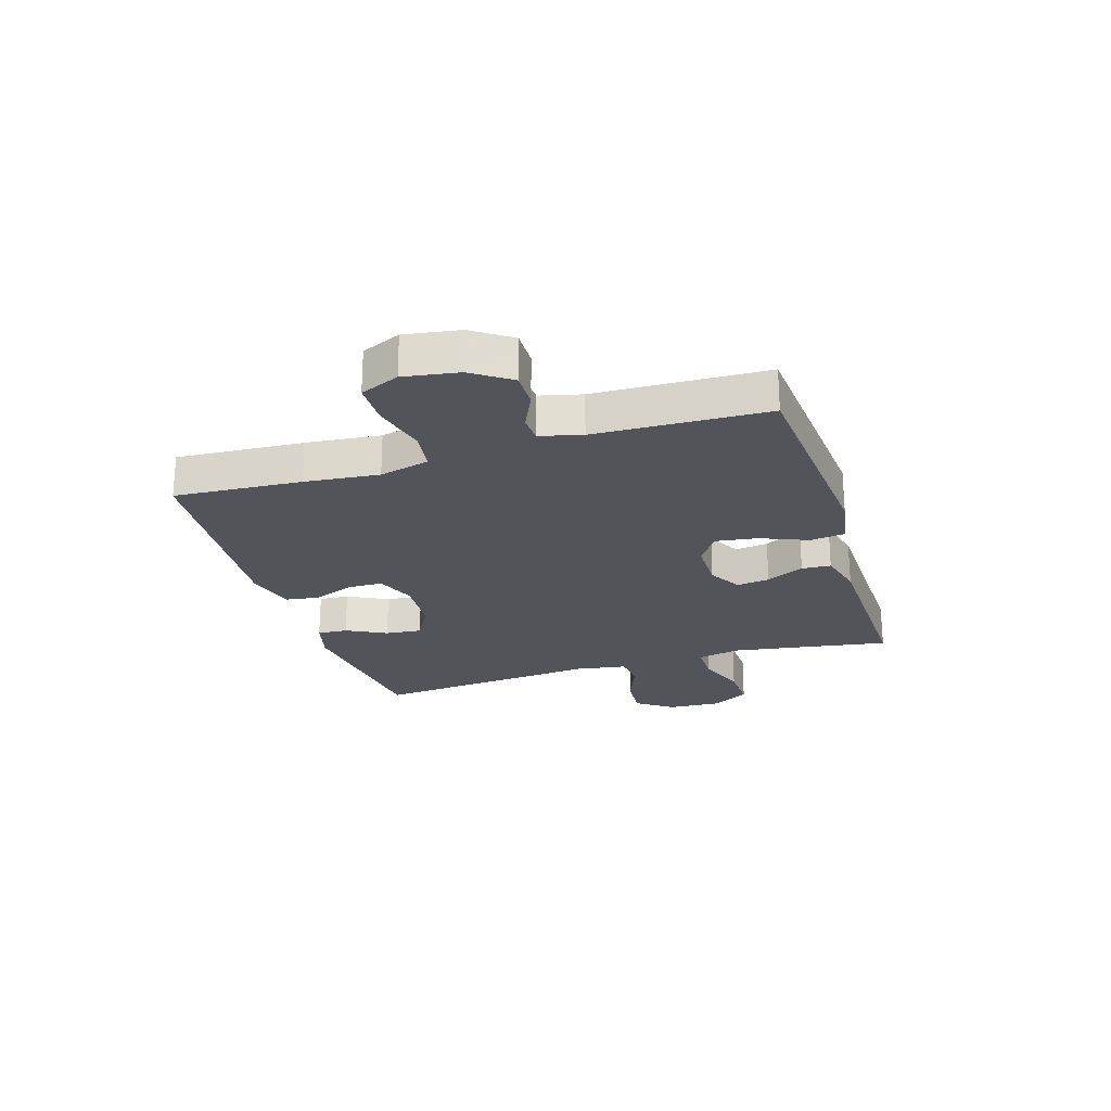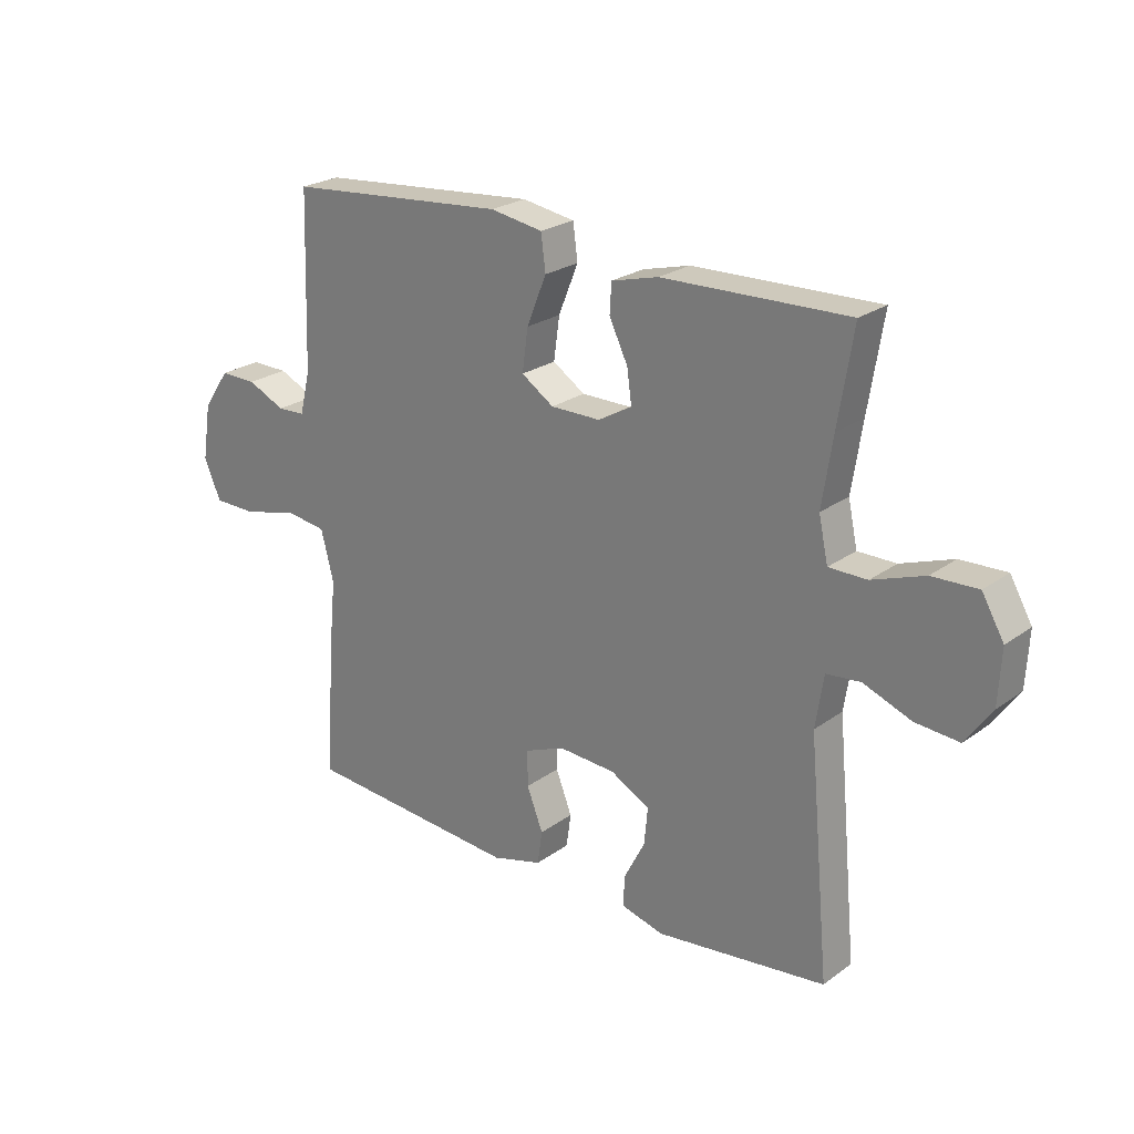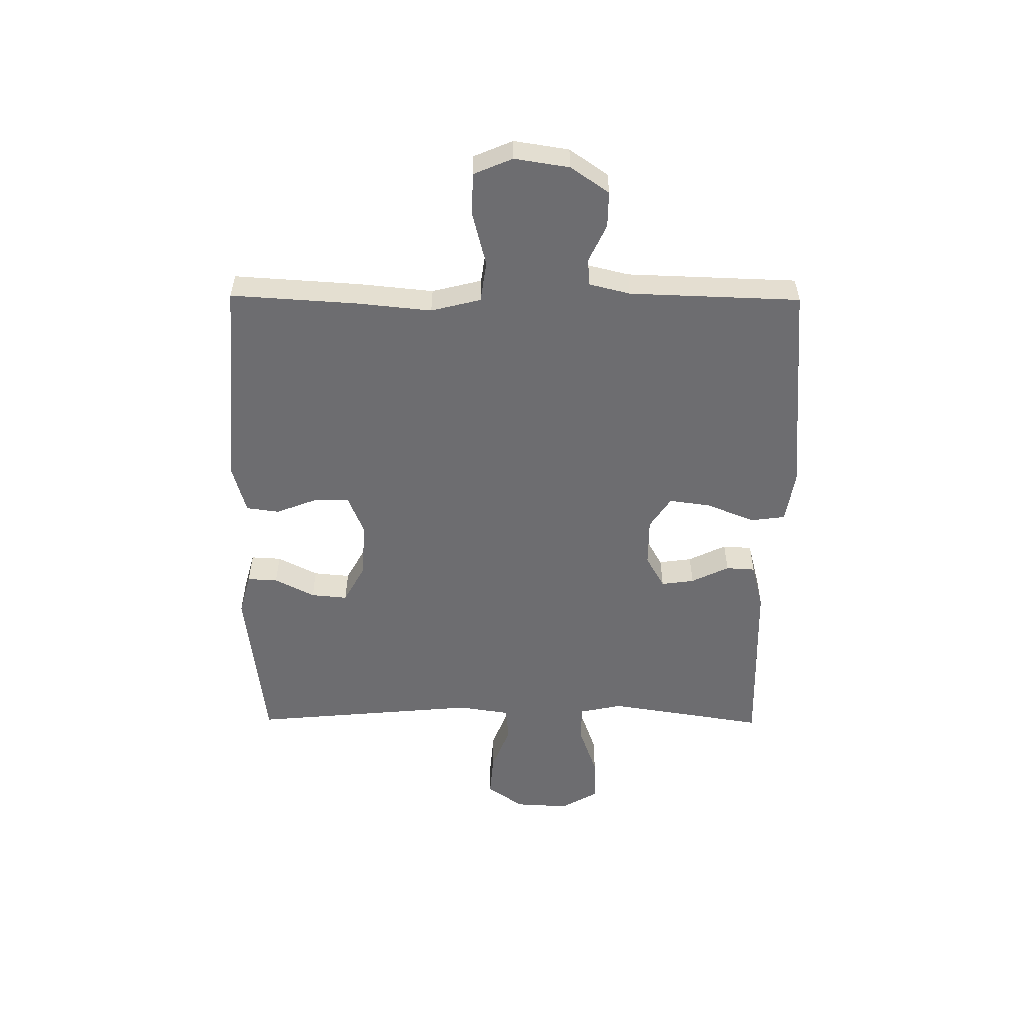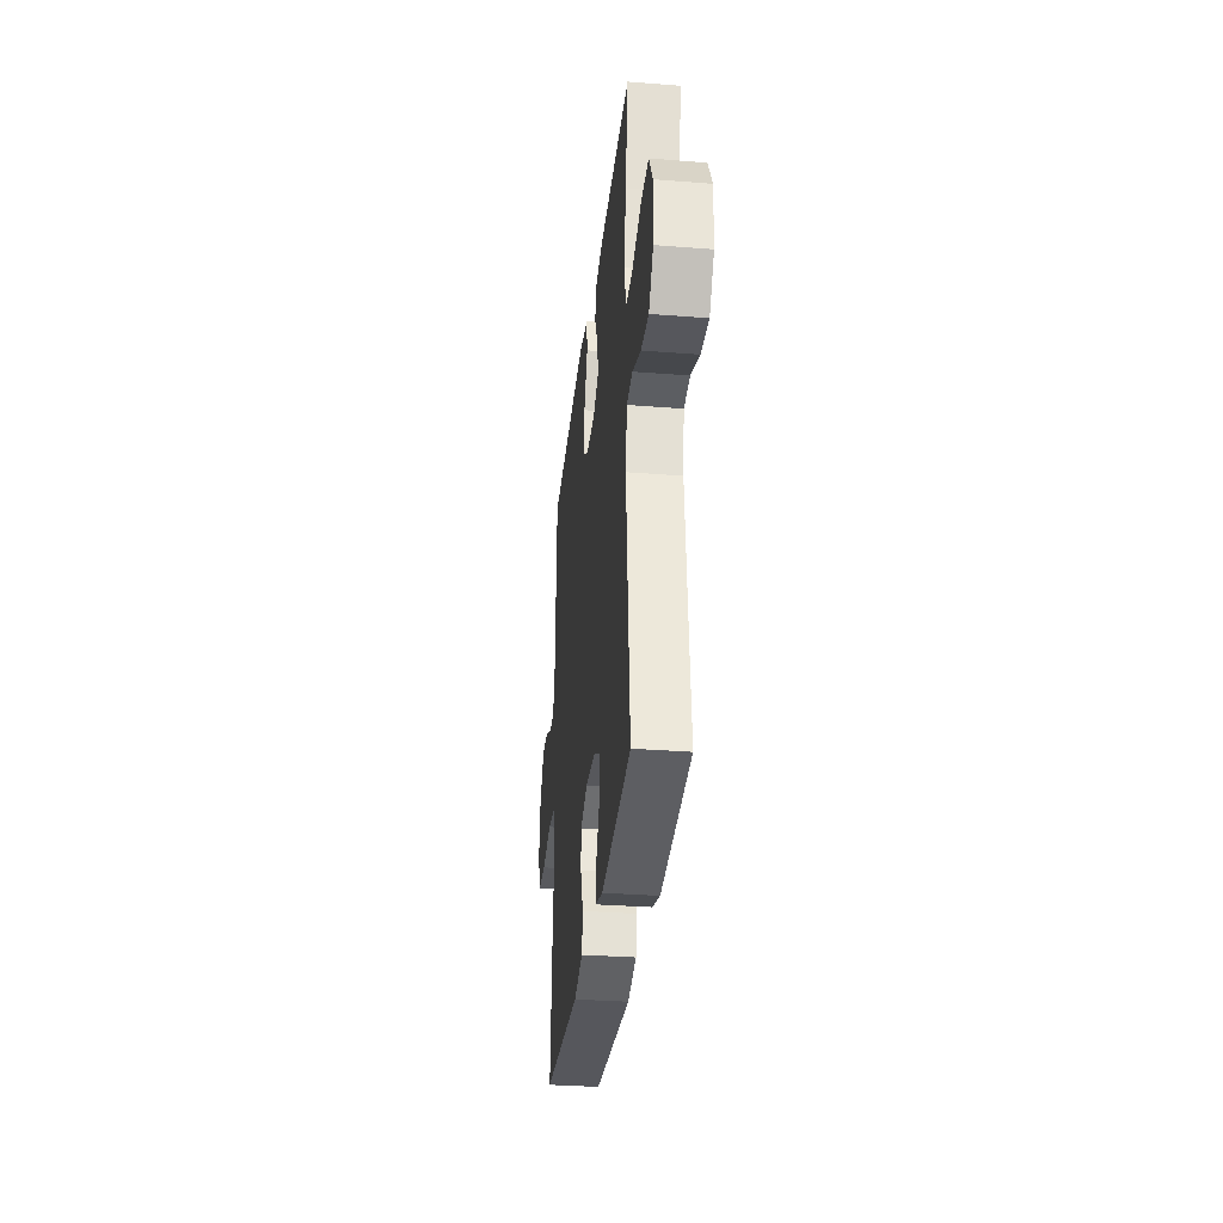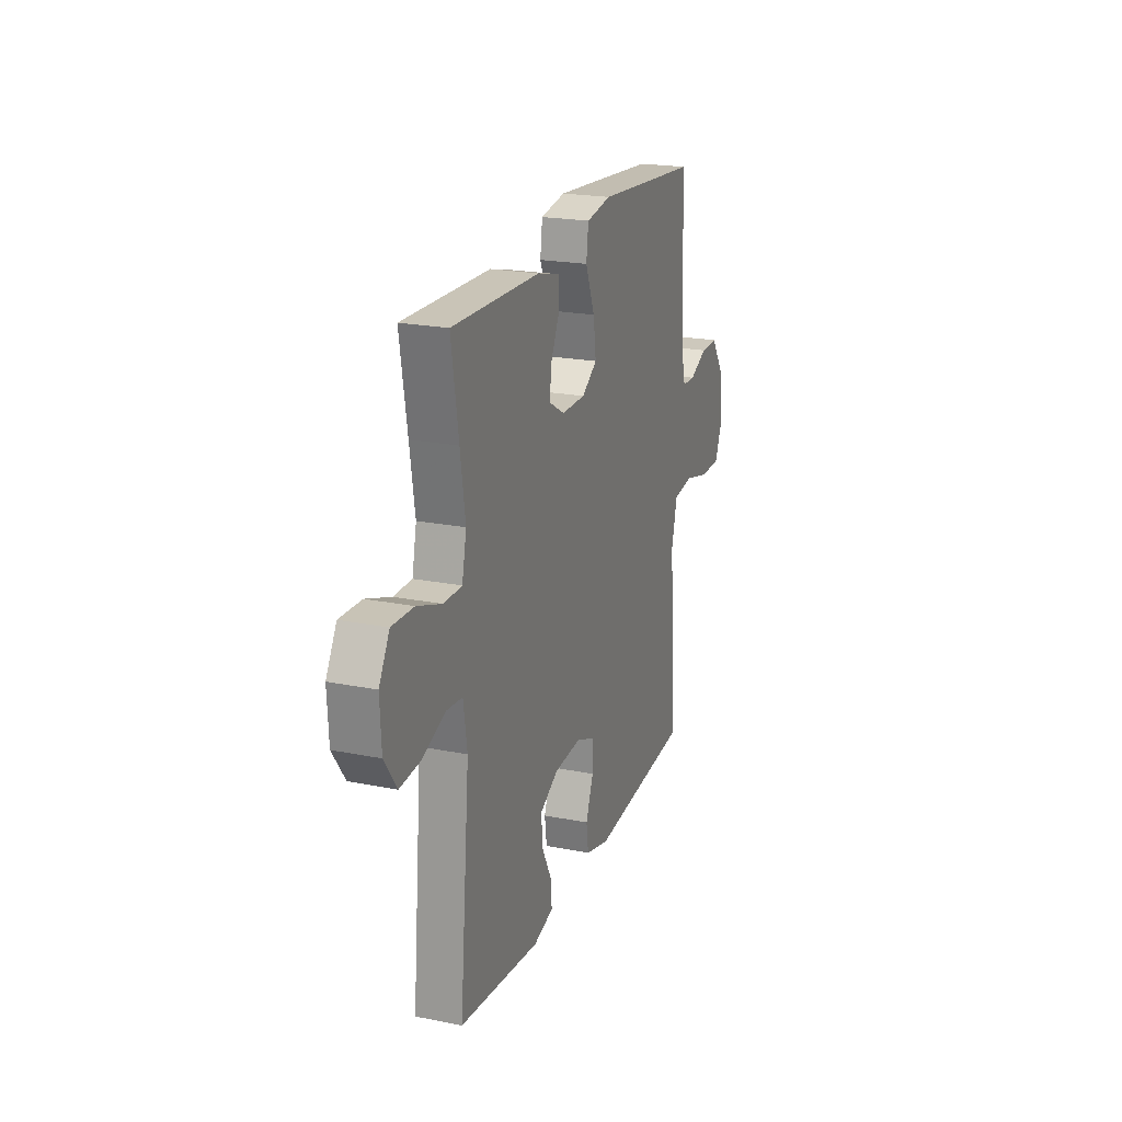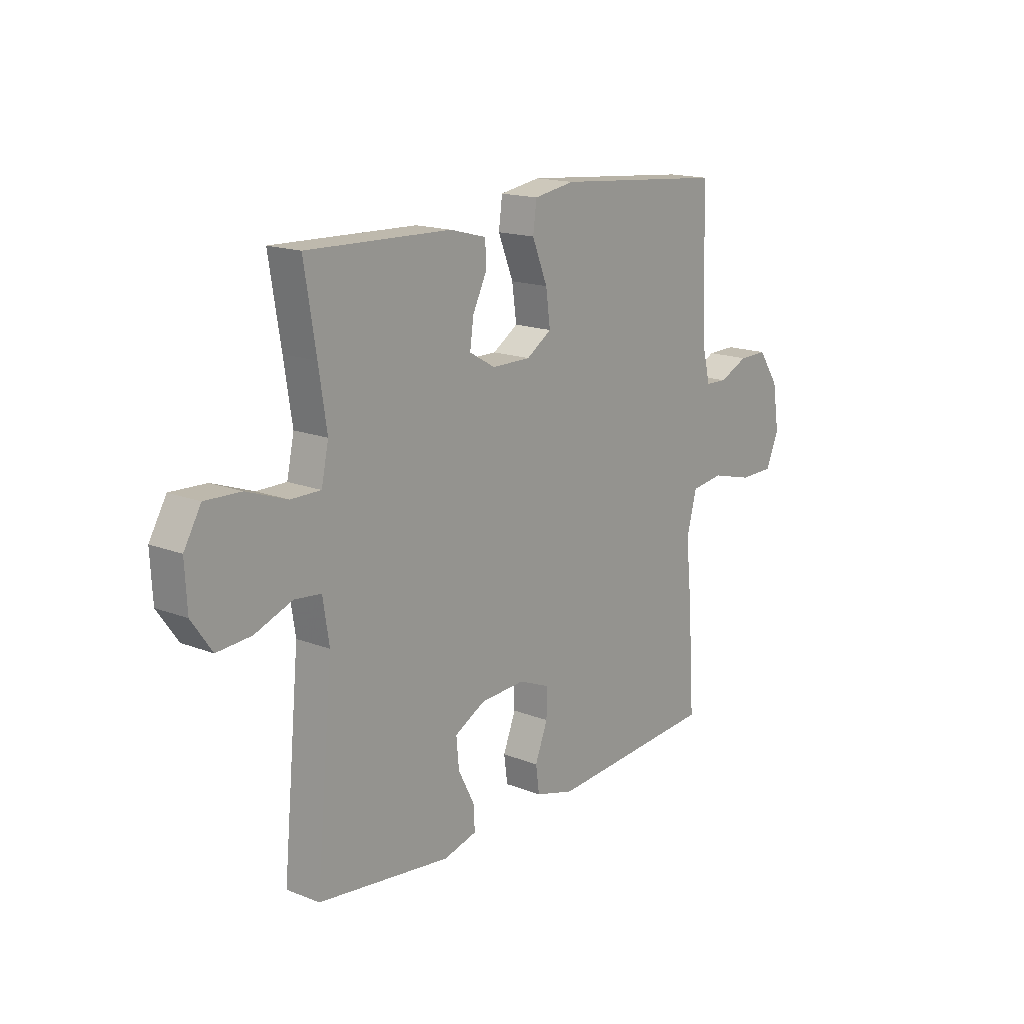
<metadata>
{"format":"obj","ext":"obj","renderer":"f3d","projection":"perspective","resolution":1024,"background":"white","views":[{"elev":-23.7,"azim":-72.8,"up":"+Y"},{"elev":23.8,"azim":40.0,"up":"+Z"},{"elev":-54.1,"azim":-90.5,"up":"+Y"},{"elev":-32.0,"azim":83.7,"up":"+Z"},{"elev":21.4,"azim":109.5,"up":"+Z"},{"elev":16.2,"azim":129.0,"up":"+Z"}]}
</metadata>
<code>
v 0.5 0.07 0.5
v 0.474 0.07 0.339
v 0.456 0.07 0.222
v 0.472 0.07 0.147
v 0.538 0.07 0.147
v 0.628 0.07 0.179
v 0.707 0.07 0.182
v 0.745 0.07 0.116
v 0.74 0.07 0.022
v 0.695 0.07 -0.042
v 0.619 0.07 -0.036
v 0.536 0.07 -0.004
v 0.477 0.07 -0.01
v 0.463 0.07 -0.1
v 0.5 0.07 -0.5
v 0.205 0.07 -0.535
v 0.131 0.07 -0.515
v 0.134 0.07 -0.462
v 0.17 0.07 -0.392
v 0.176 0.07 -0.328
v 0.108 0.07 -0.291
v 0.009 0.07 -0.285
v -0.06 0.07 -0.313
v -0.06 0.07 -0.375
v -0.032 0.07 -0.447
v -0.04 0.07 -0.505
v -0.127 0.07 -0.529
v -0.5 0.07 -0.5
v -0.486 0.07 -0.278
v -0.473 0.07 -0.148
v -0.495 0.07 -0.061
v -0.567 0.07 -0.051
v -0.66 0.07 -0.075
v -0.736 0.07 -0.074
v -0.765 0.07 -0.006
v -0.75 0.07 0.09
v -0.704 0.07 0.157
v -0.641 0.07 0.156
v -0.576 0.07 0.126
v -0.528 0.07 0.128
v -0.51 0.07 0.201
v -0.5 0.07 0.5
v -0.119 0.07 0.532
v -0.028 0.07 0.517
v -0.02 0.07 0.456
v -0.054 0.07 0.372
v -0.064 0.07 0.299
v -0.008 0.07 0.262
v 0.078 0.07 0.262
v 0.136 0.07 0.295
v 0.128 0.07 0.353
v 0.096 0.07 0.419
v 0.099 0.07 0.47
v 0.18 0.07 0.491
v 0.5 0 0.5
v 0.474 0 0.339
v 0.456 0 0.222
v 0.472 0 0.147
v 0.538 0 0.147
v 0.628 0 0.179
v 0.707 0 0.182
v 0.745 0 0.116
v 0.74 0 0.022
v 0.695 0 -0.042
v 0.619 0 -0.036
v 0.536 0 -0.004
v 0.477 0 -0.01
v 0.463 0 -0.1
v 0.5 0 -0.5
v 0.205 0 -0.535
v 0.131 0 -0.515
v 0.134 0 -0.462
v 0.17 0 -0.392
v 0.176 0 -0.328
v 0.108 0 -0.291
v 0.009 0 -0.285
v -0.06 0 -0.313
v -0.06 0 -0.375
v -0.032 0 -0.447
v -0.04 0 -0.505
v -0.127 0 -0.529
v -0.5 0 -0.5
v -0.486 0 -0.278
v -0.473 0 -0.148
v -0.495 0 -0.061
v -0.567 0 -0.051
v -0.66 0 -0.075
v -0.736 0 -0.074
v -0.765 0 -0.006
v -0.75 0 0.09
v -0.704 0 0.157
v -0.641 0 0.156
v -0.576 0 0.126
v -0.528 0 0.128
v -0.51 0 0.201
v -0.5 0 0.5
v -0.119 0 0.532
v -0.028 0 0.517
v -0.02 0 0.456
v -0.054 0 0.372
v -0.064 0 0.299
v -0.008 0 0.262
v 0.078 0 0.262
v 0.136 0 0.295
v 0.128 0 0.353
v 0.096 0 0.419
v 0.099 0 0.47
v 0.18 0 0.491
f 54 1 2
f 53 54 2
f 52 53 2
f 51 52 2
f 50 51 2 3
f 49 50 3 4
f 48 49 4
f 44 45 46
f 43 44 46
f 42 43 46
f 41 42 46
f 40 41 46 47
f 37 38 39
f 36 37 39
f 35 36 39
f 34 35 39
f 33 34 39
f 32 33 39
f 31 32 39 40
f 40 47 48
f 31 40 48
f 30 31 48
f 28 29 30
f 27 28 30
f 26 27 30
f 25 26 30
f 24 25 30
f 17 18 19
f 16 17 19
f 15 16 19
f 14 15 19
f 13 14 19 20
f 10 11 12
f 9 10 12
f 8 9 12
f 7 8 12
f 6 7 12
f 5 6 12
f 4 5 12 13
f 13 20 21
f 4 13 21
f 48 4 21
f 23 24 30
f 22 23 30 48
f 21 22 48
f 56 55 108
f 56 108 107
f 56 107 106
f 56 106 105
f 57 56 105 104
f 58 57 104 103
f 58 103 102
f 100 99 98
f 100 98 97
f 100 97 96
f 100 96 95
f 101 100 95 94
f 93 92 91
f 93 91 90
f 93 90 89
f 93 89 88
f 93 88 87
f 93 87 86
f 94 93 86 85
f 102 101 94
f 102 94 85
f 102 85 84
f 84 83 82
f 84 82 81
f 84 81 80
f 84 80 79
f 84 79 78
f 73 72 71
f 73 71 70
f 73 70 69
f 73 69 68
f 74 73 68 67
f 66 65 64
f 66 64 63
f 66 63 62
f 66 62 61
f 66 61 60
f 66 60 59
f 67 66 59 58
f 75 74 67
f 75 67 58
f 75 58 102
f 84 78 77
f 102 84 77 76
f 102 76 75
f 1 55 56 2
f 2 56 57 3
f 3 57 58 4
f 4 58 59 5
f 5 59 60 6
f 6 60 61 7
f 7 61 62 8
f 8 62 63 9
f 9 63 64 10
f 10 64 65 11
f 11 65 66 12
f 12 66 67 13
f 13 67 68 14
f 14 68 69 15
f 15 69 70 16
f 16 70 71 17
f 17 71 72 18
f 18 72 73 19
f 19 73 74 20
f 20 74 75 21
f 21 75 76 22
f 22 76 77 23
f 23 77 78 24
f 24 78 79 25
f 25 79 80 26
f 26 80 81 27
f 27 81 82 28
f 28 82 83 29
f 29 83 84 30
f 30 84 85 31
f 31 85 86 32
f 32 86 87 33
f 33 87 88 34
f 34 88 89 35
f 35 89 90 36
f 36 90 91 37
f 37 91 92 38
f 38 92 93 39
f 39 93 94 40
f 40 94 95 41
f 41 95 96 42
f 42 96 97 43
f 43 97 98 44
f 44 98 99 45
f 45 99 100 46
f 46 100 101 47
f 47 101 102 48
f 48 102 103 49
f 49 103 104 50
f 50 104 105 51
f 51 105 106 52
f 52 106 107 53
f 53 107 108 54
f 54 108 55 1

</code>
